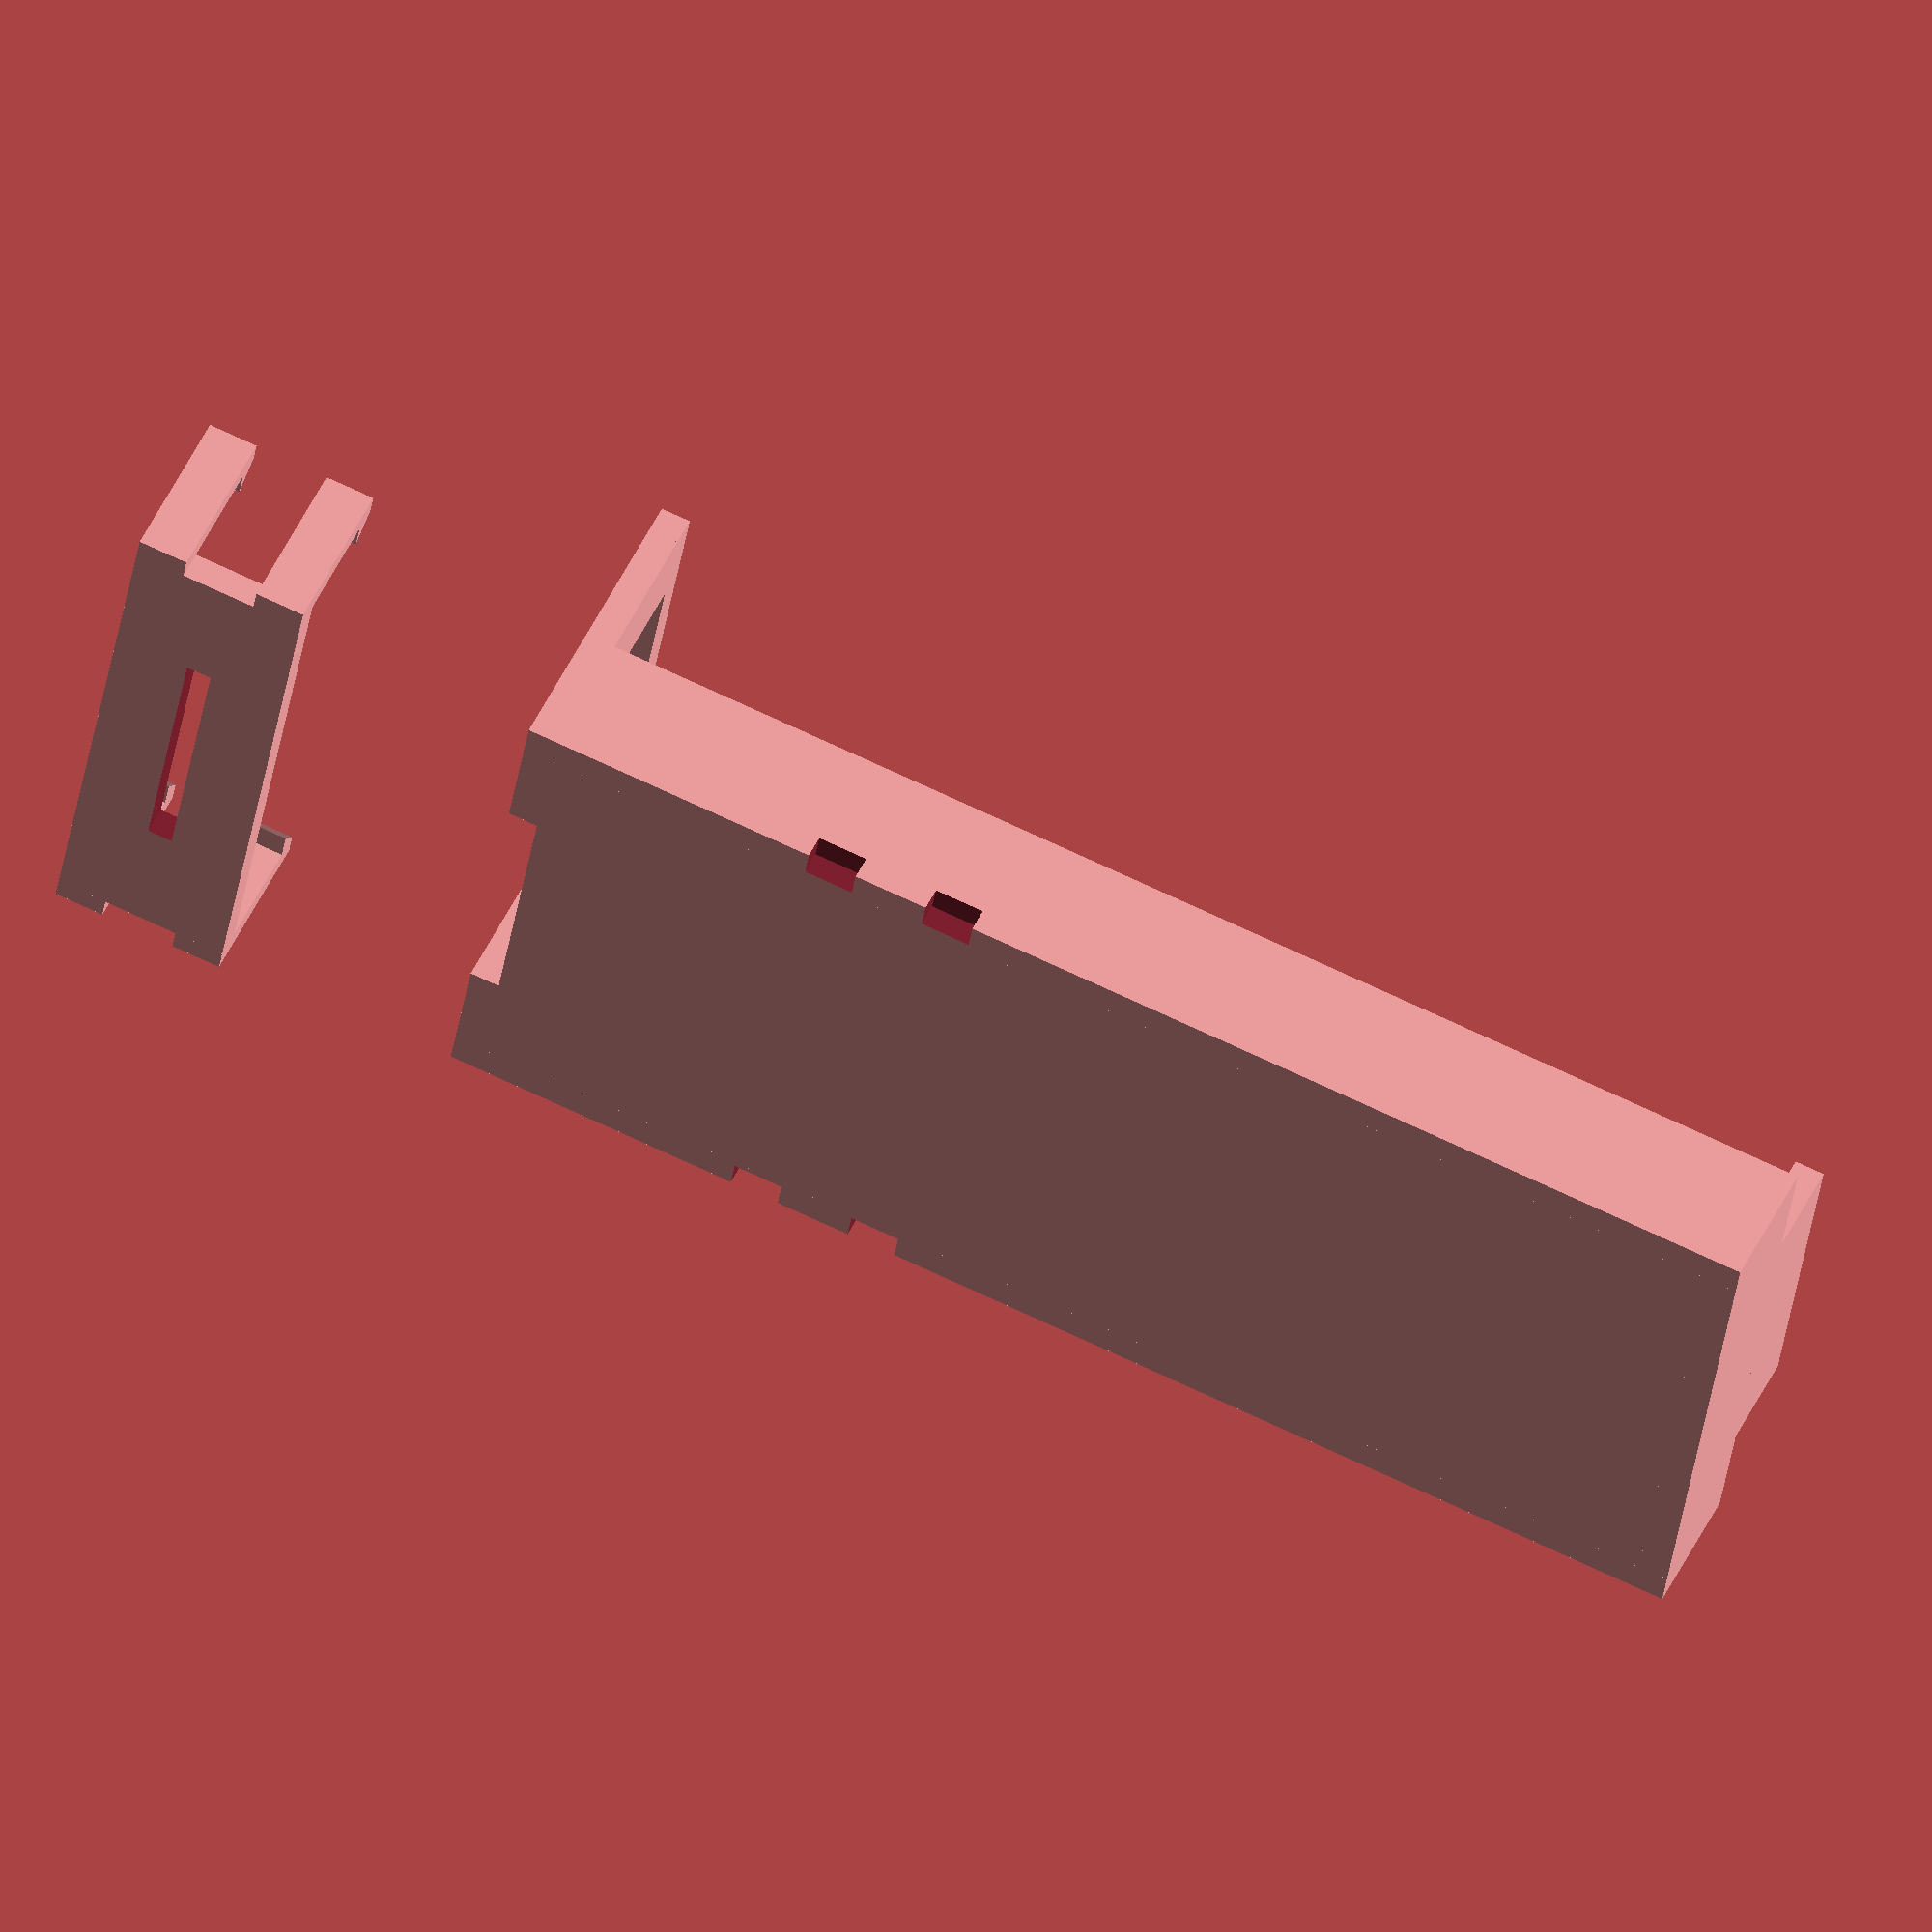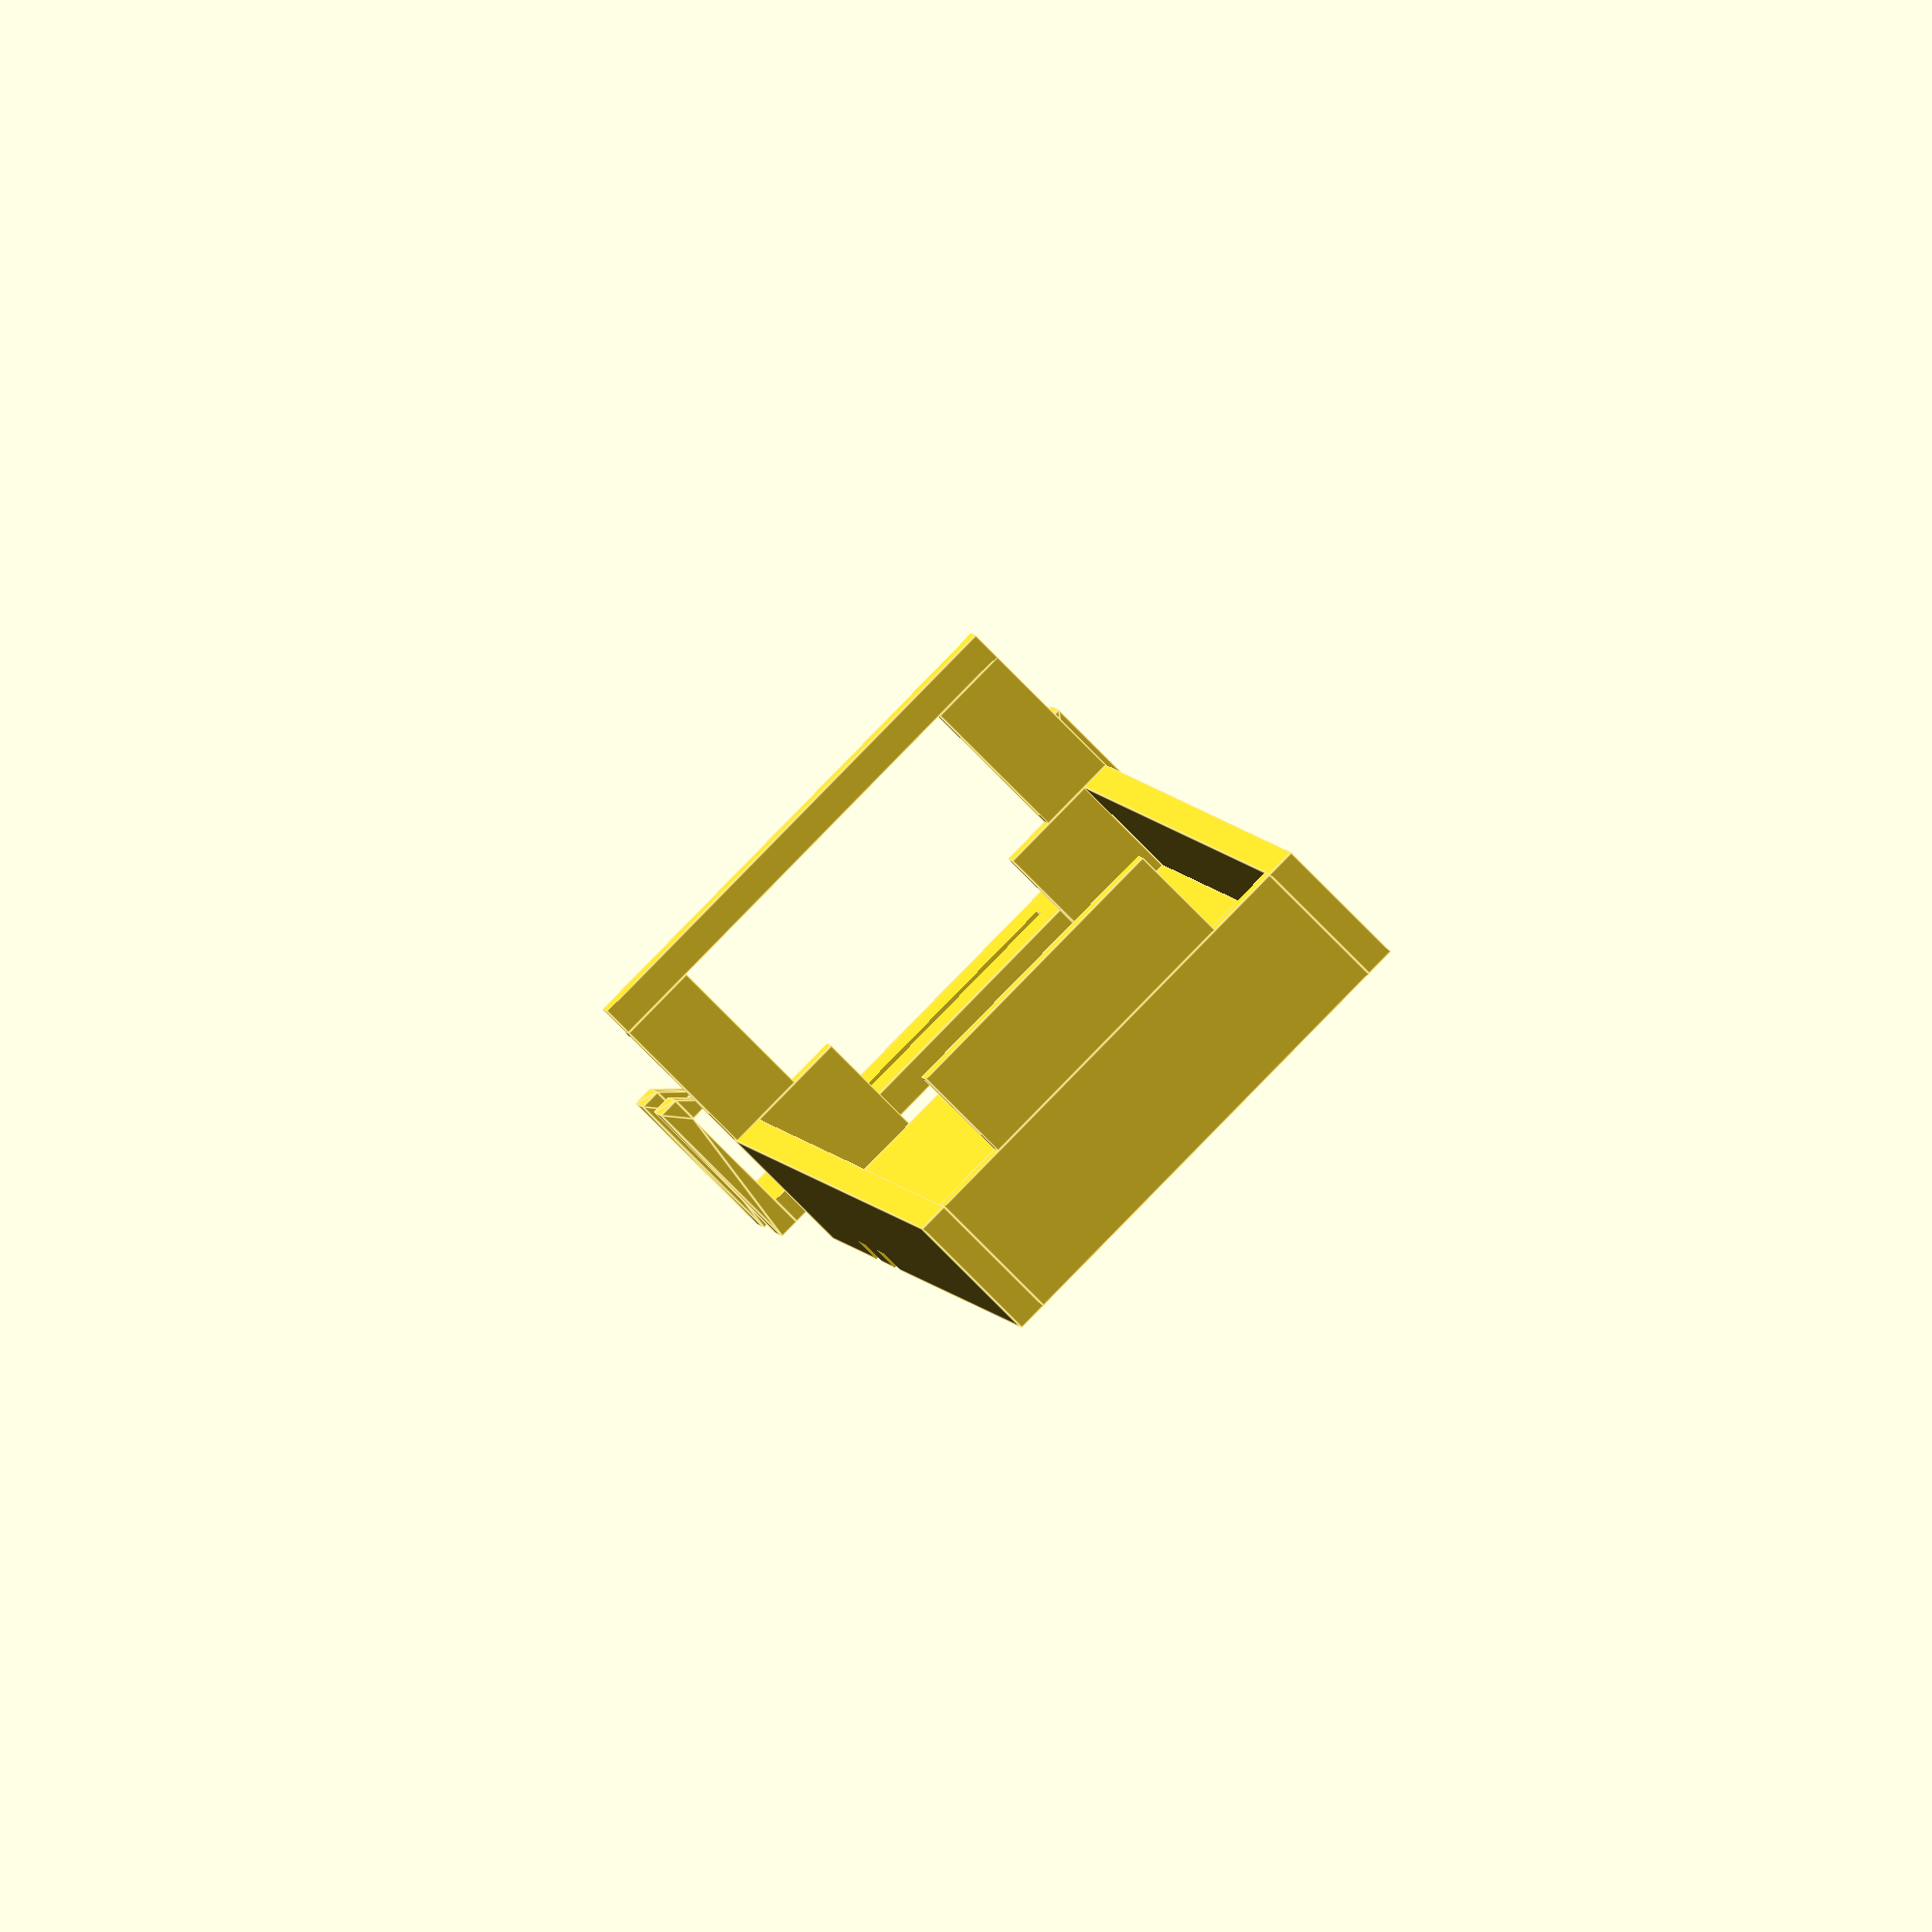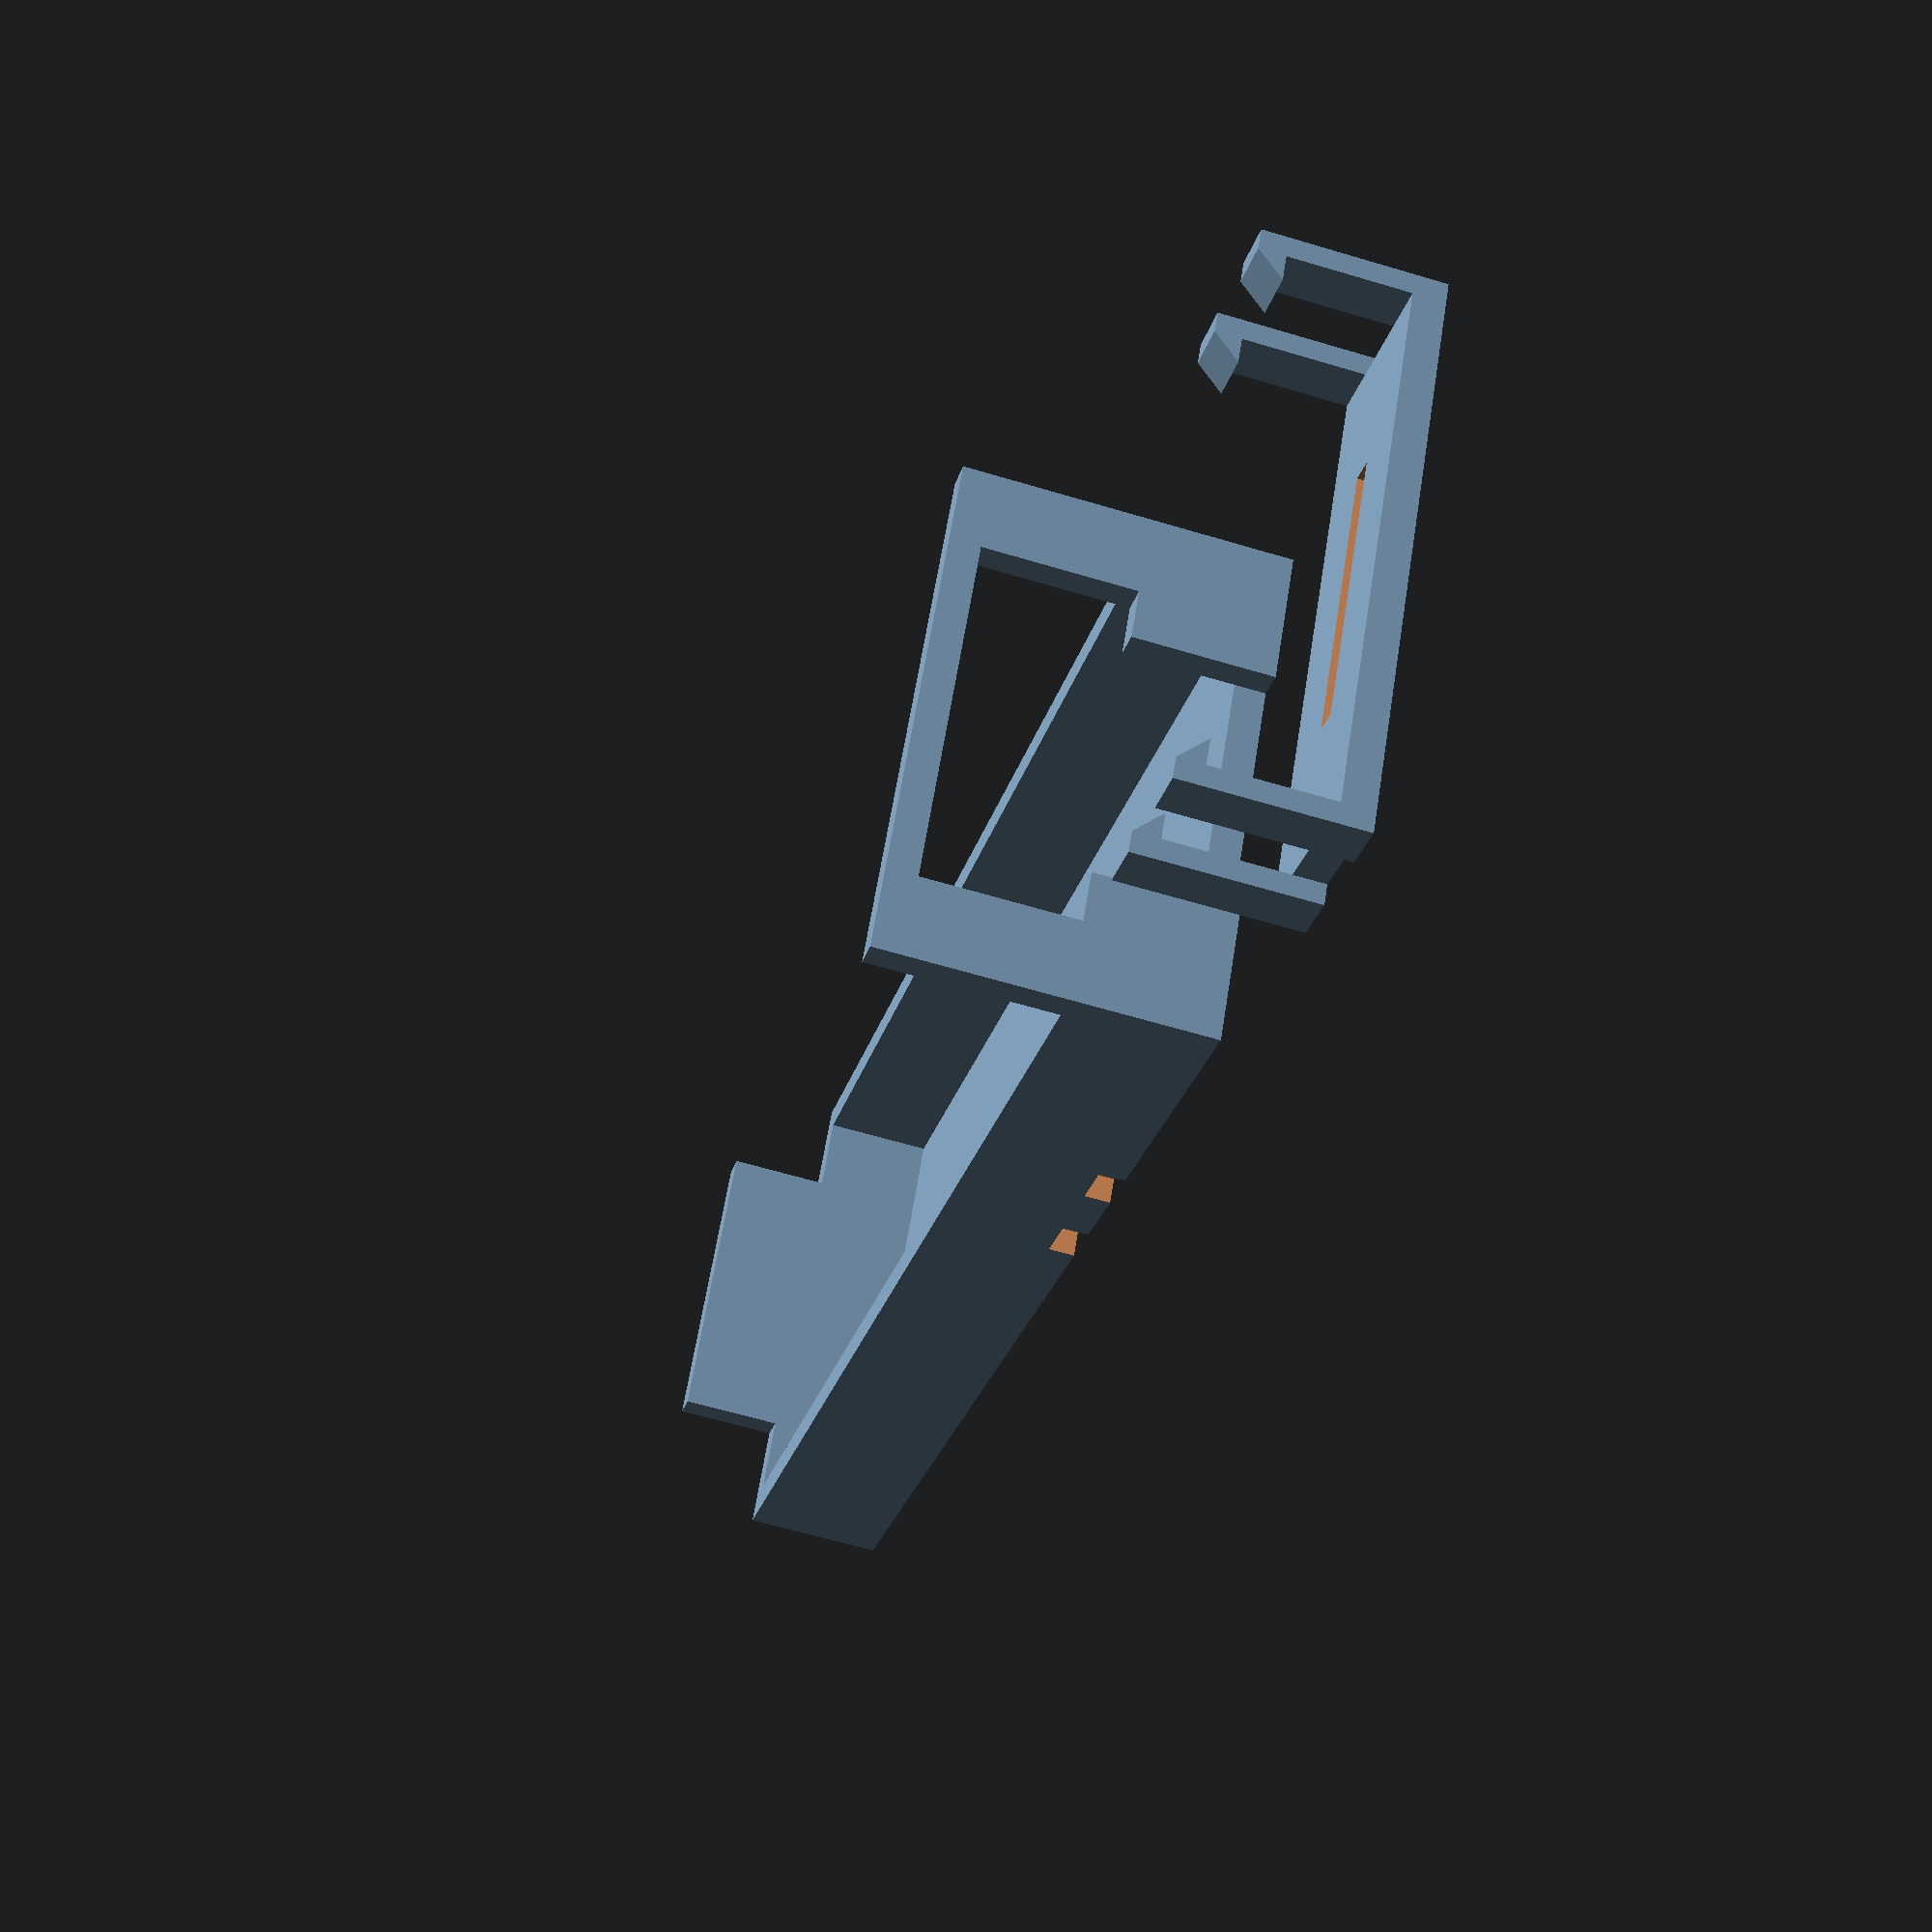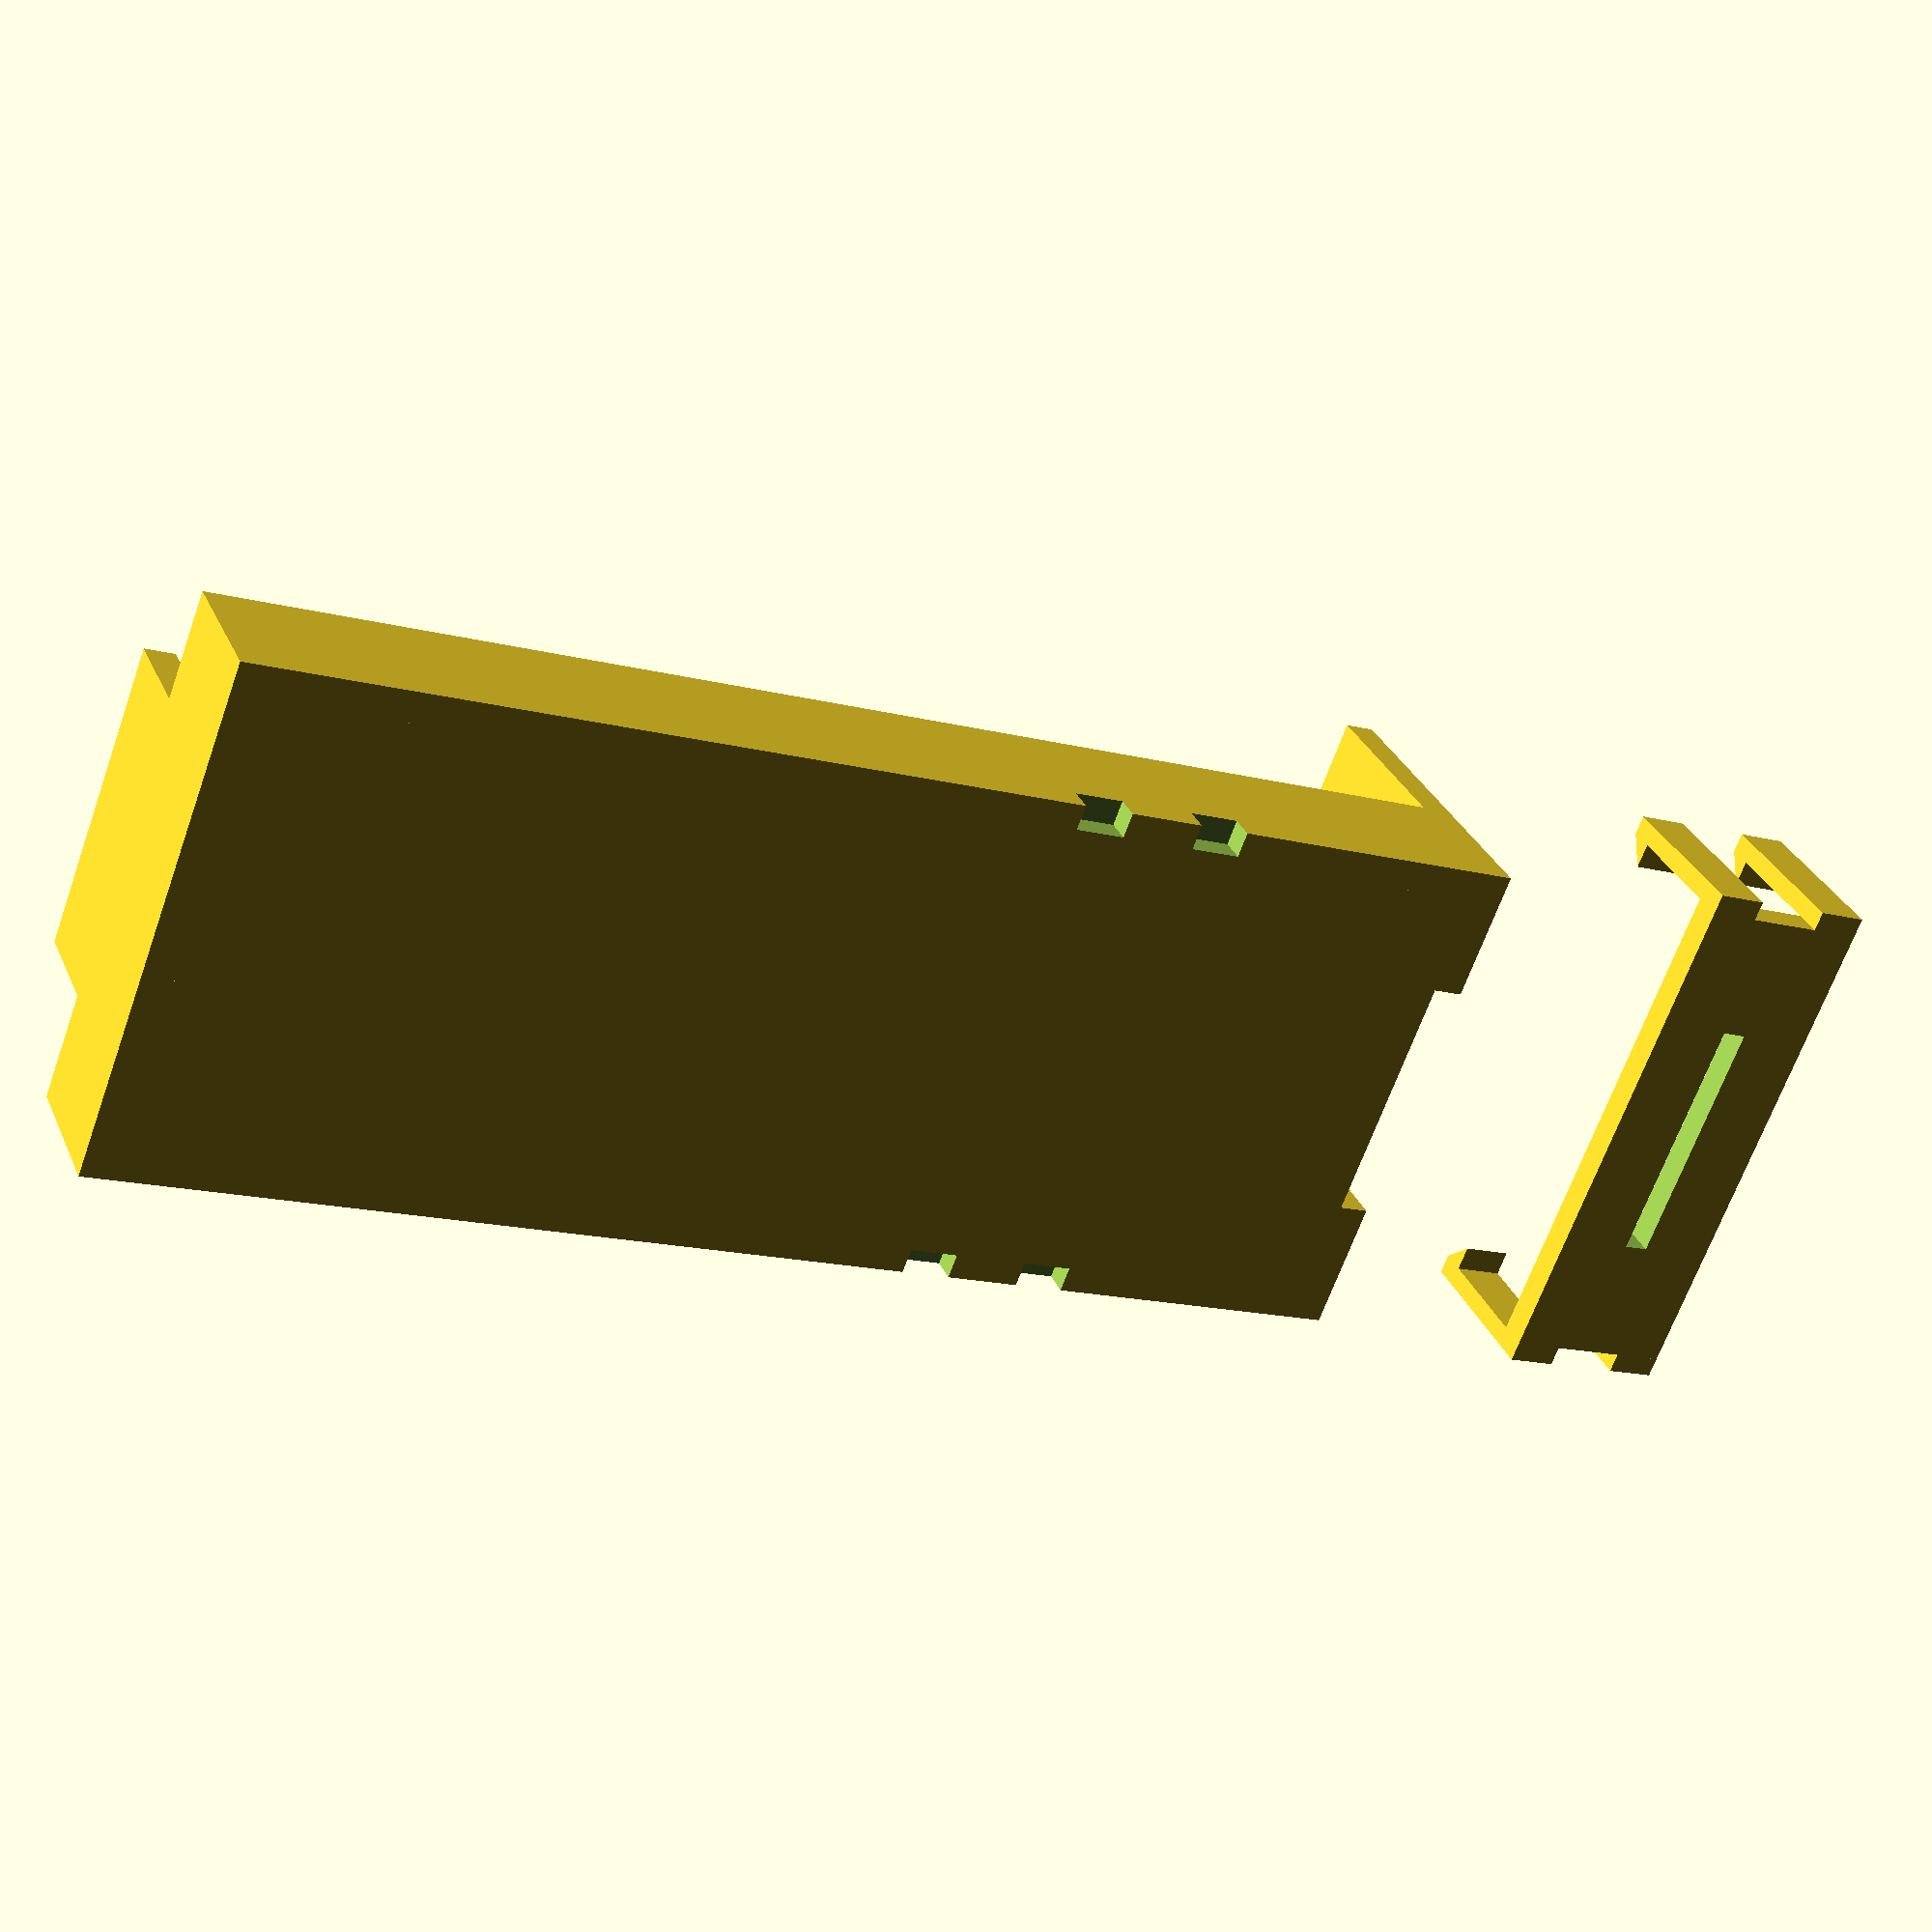
<openscad>

// Length of PCB
L_PCB = 49.5;

// Width of PCB
B_PCB = 18;

// Height of PCB + Components on the Bottom Side
H_PCB_COMP = 5.5;

// Depth
D = 1.2;

L_BRIDGE = 7;

H_CLIP = H_PCB_COMP+D;
L_CLIP = 2;

translate([0,-B_PCB/2,0]) {	
	cube([L_PCB, B_PCB, D]);
	
	// Front with holes for USB
	translate([-D,0,0])
		cube([D, 4, H_PCB_COMP]);
	translate([-D,-D,H_PCB_COMP])
		cube([D, 2+D, 6]);
	
	translate([-D,B_PCB-4,0])
		cube([D, 4, H_PCB_COMP]);
	translate([-D,B_PCB-2,H_PCB_COMP])
		cube([D, 2+D, 6]);
	
	translate([-D,-D,H_PCB_COMP+6])
		cube([D, B_PCB+2*D, D]);
	
	// Back
	translate([L_PCB,0,0]){
		cube([D, B_PCB, H_PCB_COMP]);
		translate([0, 3, H_PCB_COMP])
			cube([D, B_PCB-6, 4]);
	}
	// Sides
	translate([-D,-D,0])
		difference() {
			cube([L_PCB+2*D, D, H_PCB_COMP]);
			translate([12,-1,-1])
				cube([L_CLIP, 2, 2]);
			translate([12+L_BRIDGE-L_CLIP,-1,-1])
				cube([L_CLIP, 2, 2]);

		}


	translate([-D, B_PCB, 0])
		difference() {
			cube([L_PCB+2*D, D, H_PCB_COMP]);
			translate([12,-1+D,-1])
				cube([L_CLIP, 2, 2]);
			translate([12+L_BRIDGE-L_CLIP,-1+D,-1])
				cube([L_CLIP, 2, 2]);

		}

}

module clip(l,w,d) {
	translate([w,0,0])
	rotate([-90,0,90])
	linear_extrude(height=w)
	polygon([[0,0], [0,-(l-1)], [1,-(l-1)], [0,-l], [-d, -l], [-d,0]]);
}

translate([-B_PCB,-(B_PCB+2*D)/2,0]) {
	
	difference() {
		cube([L_BRIDGE,B_PCB+2*D,D]);
		translate([(L_BRIDGE-1)/2, (B_PCB+2*D)/4, -D])
			cube([1, (B_PCB+2*D)/2, 3*D]);
	}
		
	clip(H_CLIP,L_CLIP,0.8);
	translate([L_BRIDGE-L_CLIP,0,0])
		clip(H_CLIP,L_CLIP,0.8);
	
	translate([L_BRIDGE,B_PCB+2*D,0]){
		rotate([0,0,180]){
			clip(H_CLIP,L_CLIP,0.8);
			translate([L_BRIDGE-L_CLIP,0,0])
				clip(H_CLIP,L_CLIP,0.8);
		}
	}

	
}
</openscad>
<views>
elev=132.5 azim=350.7 roll=336.1 proj=o view=wireframe
elev=258.1 azim=258.6 roll=135.5 proj=o view=edges
elev=240.6 azim=32.1 roll=107.1 proj=p view=solid
elev=328.4 azim=339.0 roll=159.2 proj=p view=wireframe
</views>
